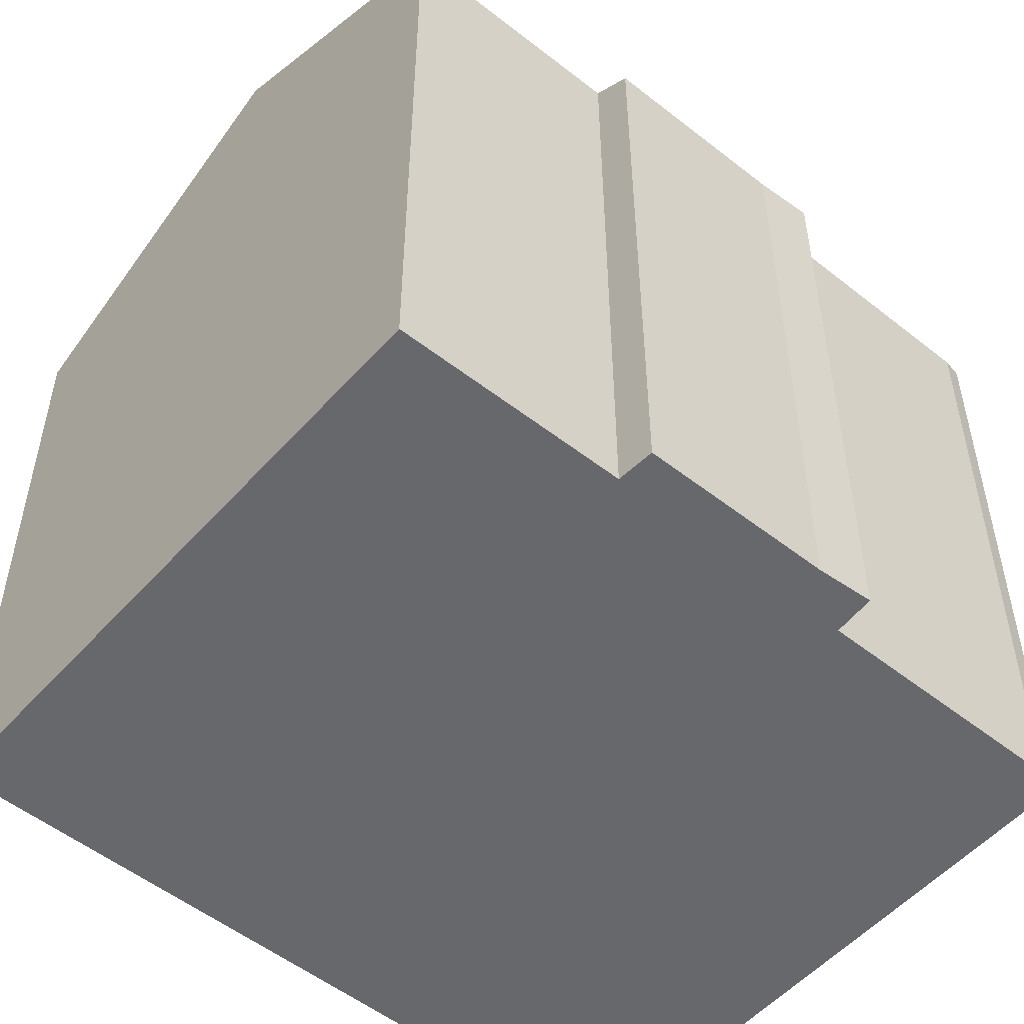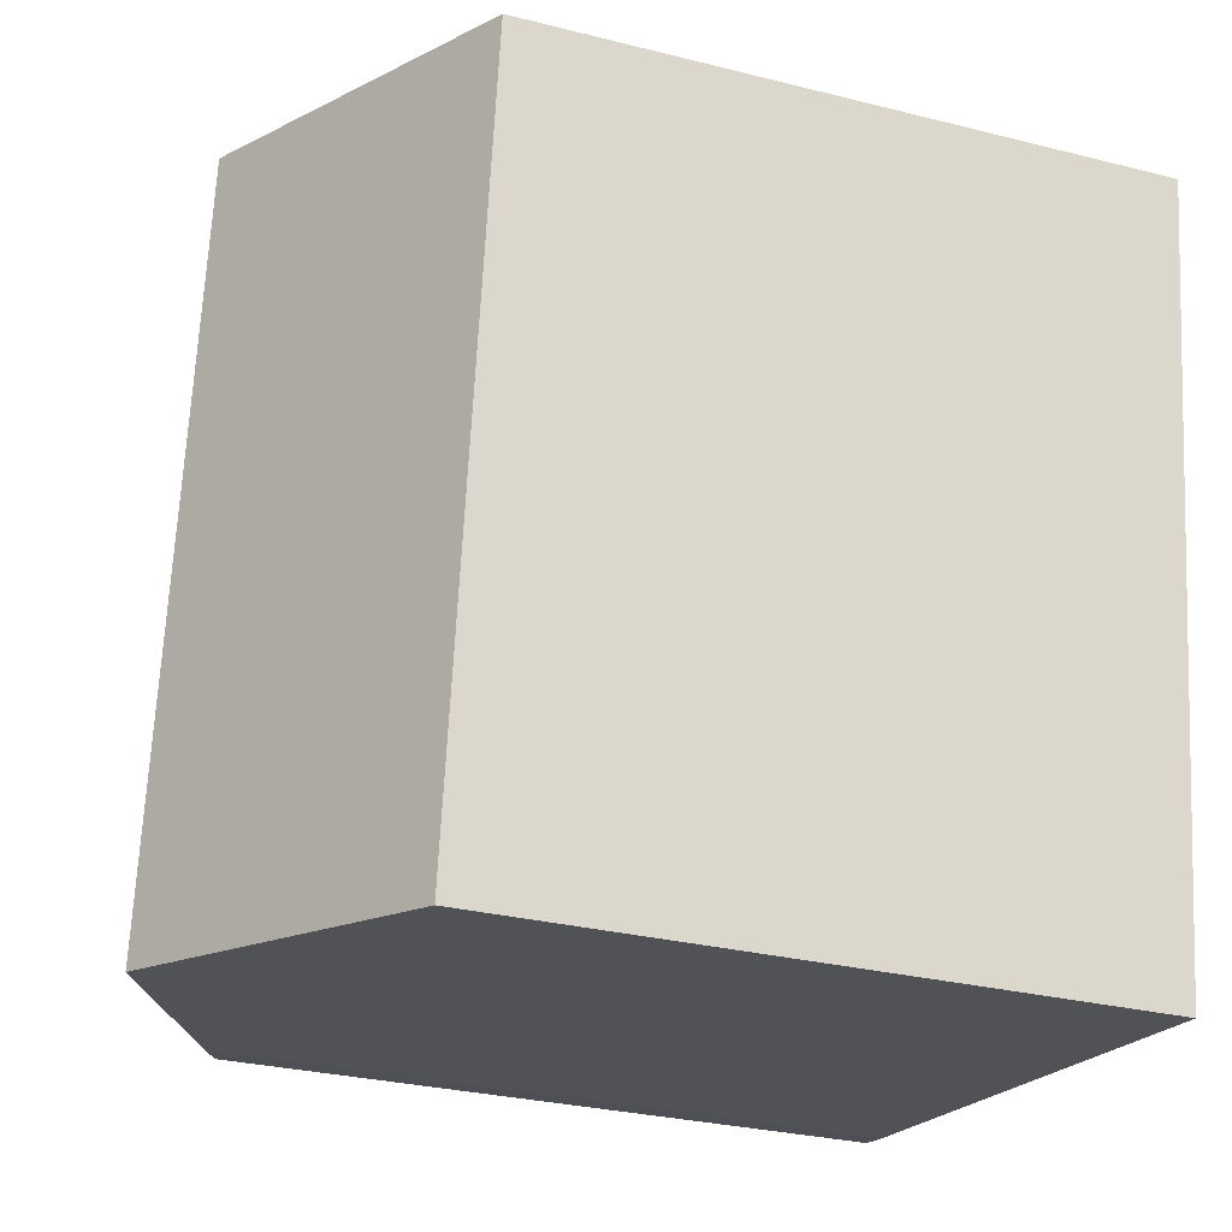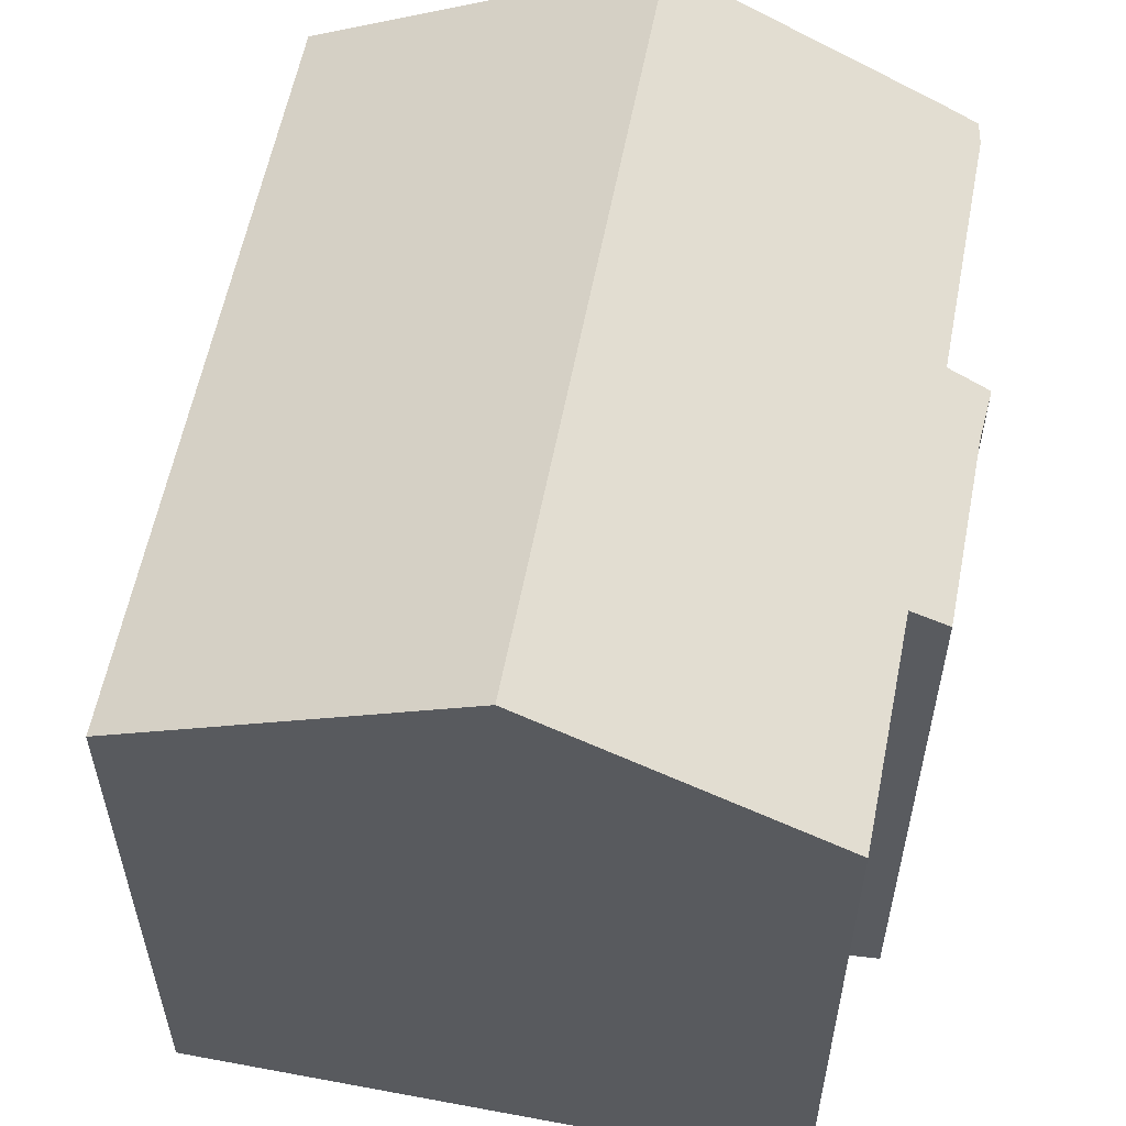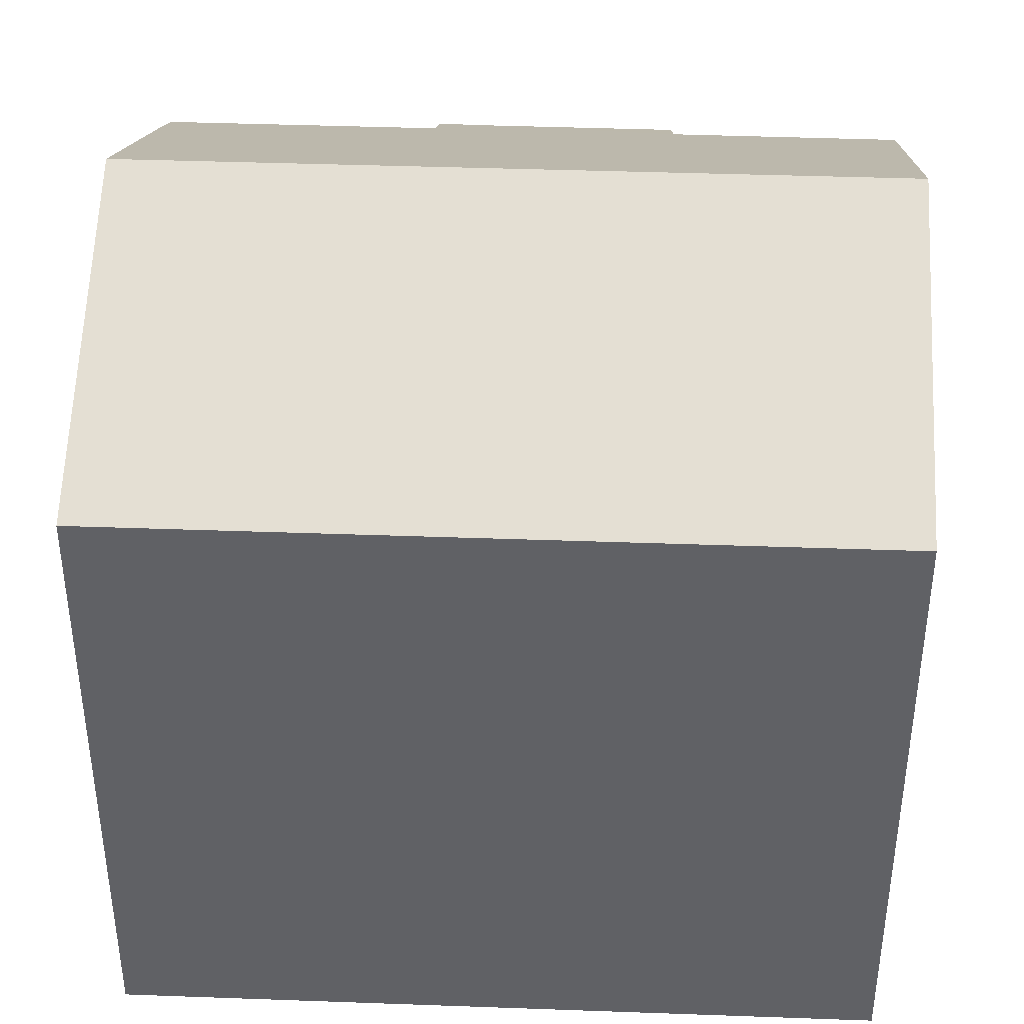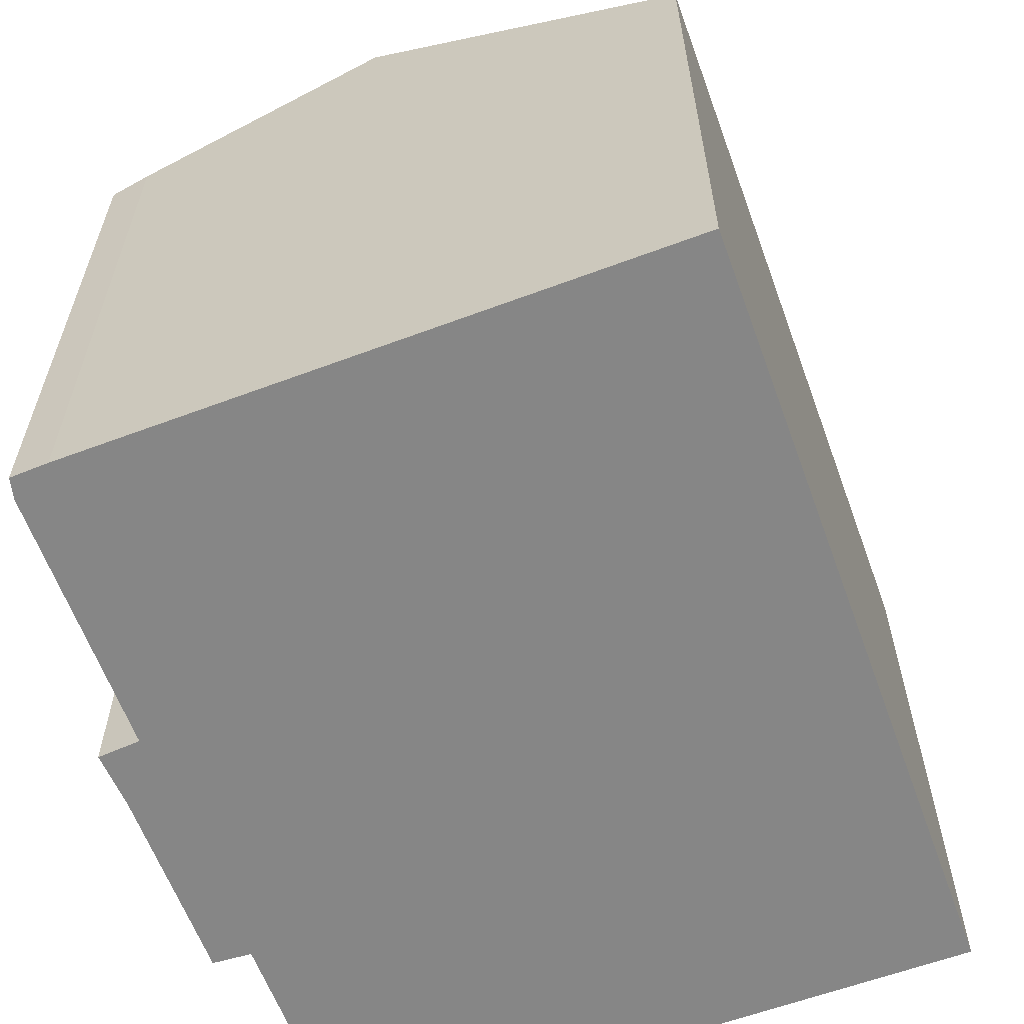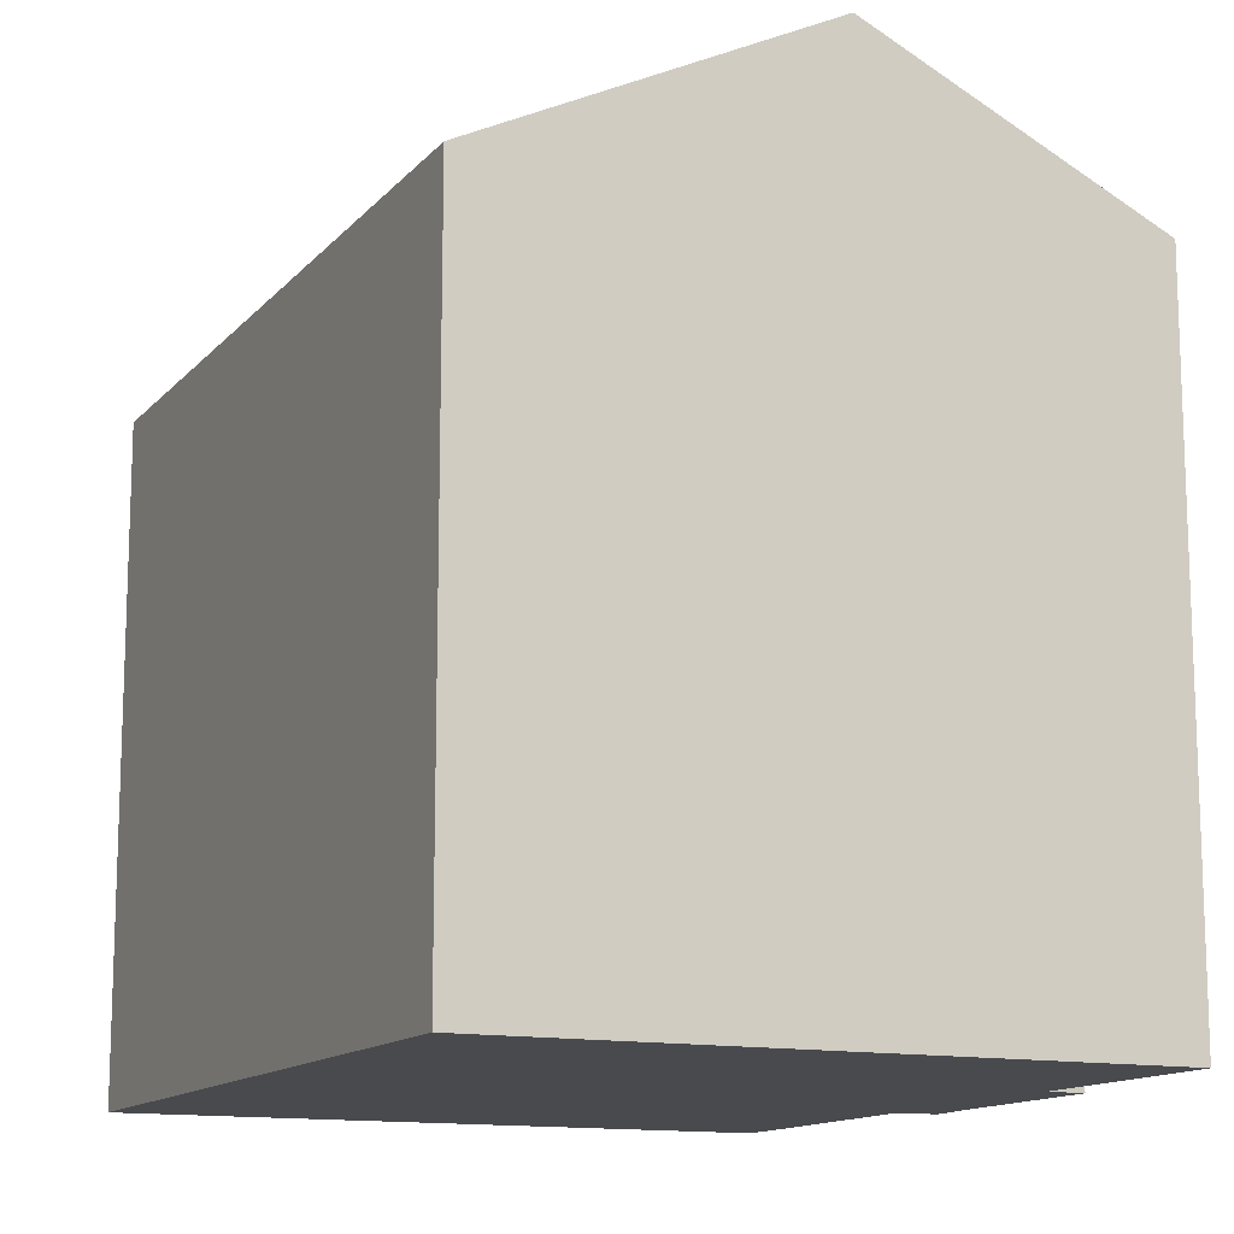
<metadata>
{"format":"obj","ext":"obj","renderer":"f3d","projection":"perspective","resolution":1024,"background":"white","views":[{"elev":-52.5,"azim":40.8,"up":"+Y"},{"elev":-29.6,"azim":-110.3,"up":"+Z"},{"elev":57.3,"azim":2.2,"up":"+Y"},{"elev":40.2,"azim":-95.9,"up":"+Y"},{"elev":-62.0,"azim":-168.5,"up":"+Y"},{"elev":-13.3,"azim":-33.6,"up":"+Y"}]}
</metadata>
<code>
v  9.747 9.417 -9.247
v  10.28 9.137 -8.859
v  10.26 9.167 -9.148
v  6.217 11.14 -9.824
v  9.727 9.146 -5.292
v  4.651 11.14 0.719
v  10.12 8.896 -4.405
v  9.174 9.165 -1.827
v  9.699 8.911 -1.782
v  8.657 9.187 1.339
v  10.29 8.868 -5.165
v  0 8.872 5.433e-16
v  1.572 8.872 -10.58
v  9.747 5.662e-16 -9.247
v  10.26 5.602e-16 -9.148
v  1.572 6.481e-16 -10.58
v  6.217 6.015e-16 -9.824
v  9.727 3.24e-16 -5.292
v  10.29 3.163e-16 -5.165
v  0 0 0
v  8.657 -8.199e-17 1.339
v  4.651 -4.403e-17 0.719
v  9.174 1.119e-16 -1.827
v  9.699 1.091e-16 -1.782
v  10.12 2.697e-16 -4.405
v  10.28 5.425e-16 -8.859
g defaultobject
f 1 2 3
f 2 1 4
f 2 4 5
f 5 4 6
f 5 6 7
f 7 6 8
f 7 8 9
f 8 6 10
f 7 11 5
f 12 4 13
f 4 12 6
f 3 14 1
f 14 3 15
f 1 13 4
f 13 1 14
f 13 14 16
f 16 14 17
f 11 18 5
f 18 11 19
f 16 12 13
f 12 16 20
f 20 6 12
f 6 20 10
f 10 20 21
f 21 20 22
f 23 9 8
f 9 23 24
f 21 8 10
f 8 21 23
f 24 7 9
f 7 24 25
f 25 11 7
f 11 25 19
f 2 15 3
f 15 2 26
f 18 2 5
f 2 18 26
f 22 23 21
f 23 25 24
f 25 23 22
f 25 22 20
f 25 20 19
f 19 20 18
f 18 20 26
f 26 20 15
f 15 20 16
f 15 16 17
f 15 17 14

</code>
